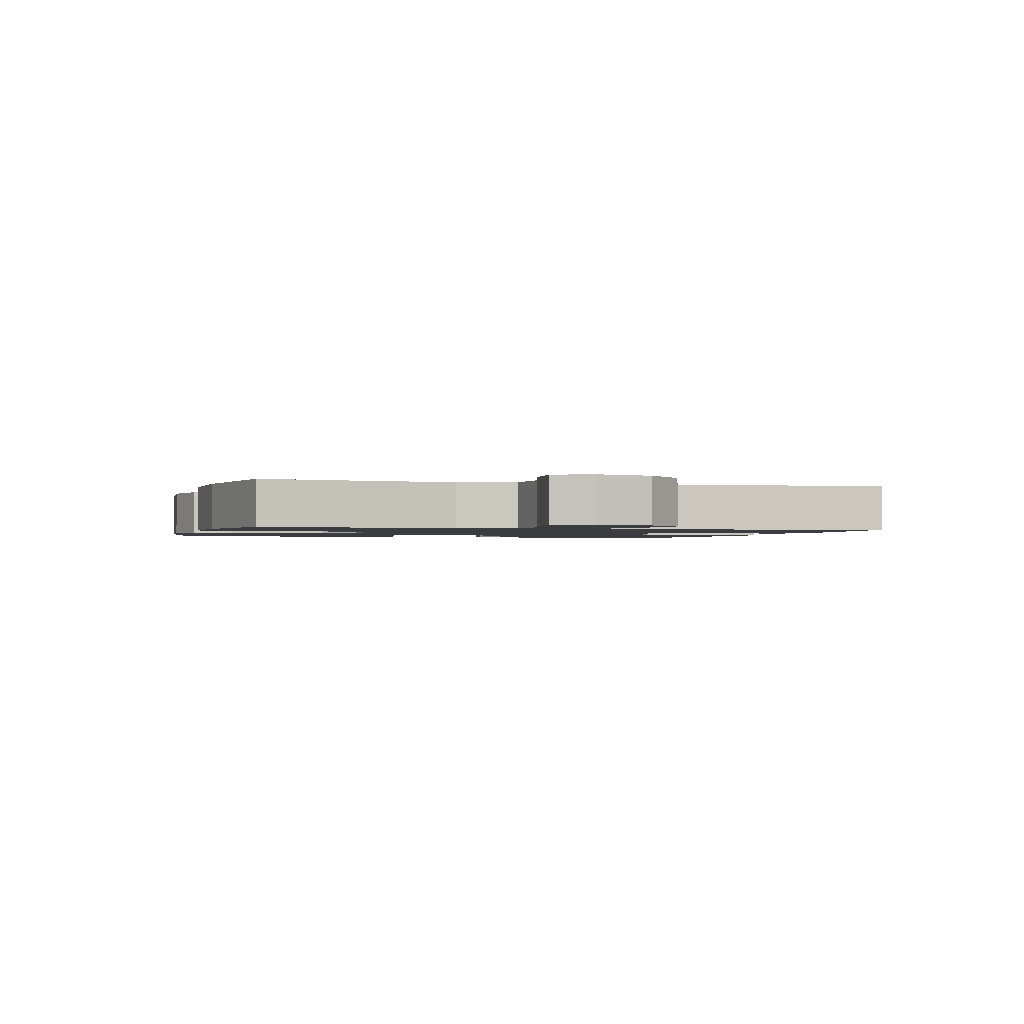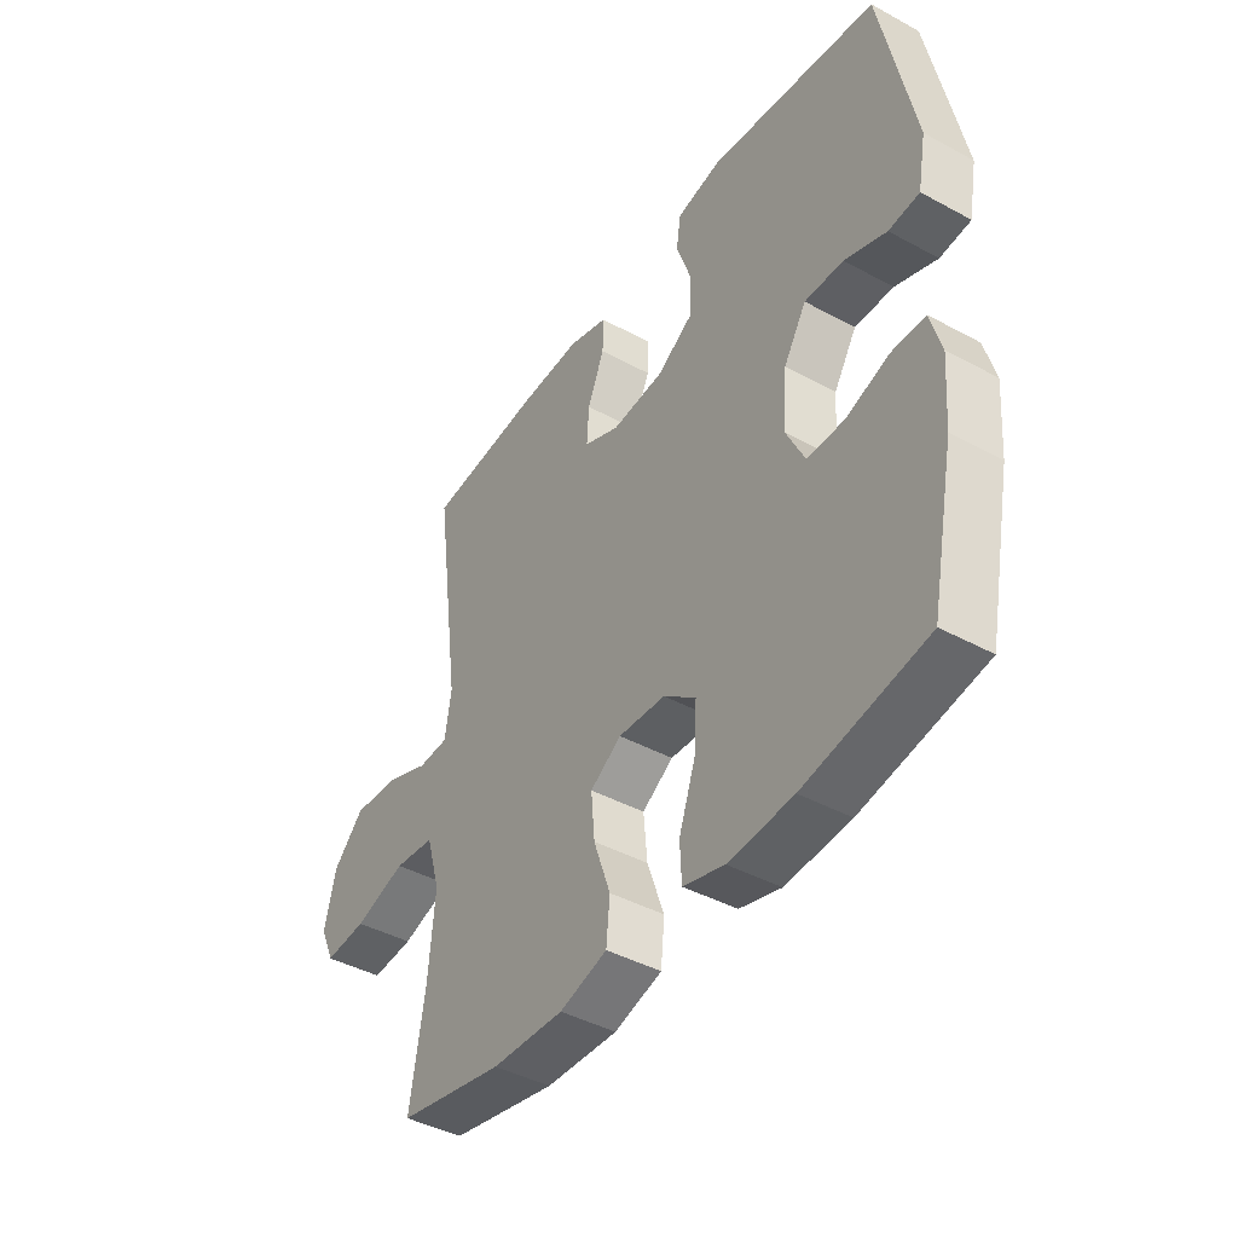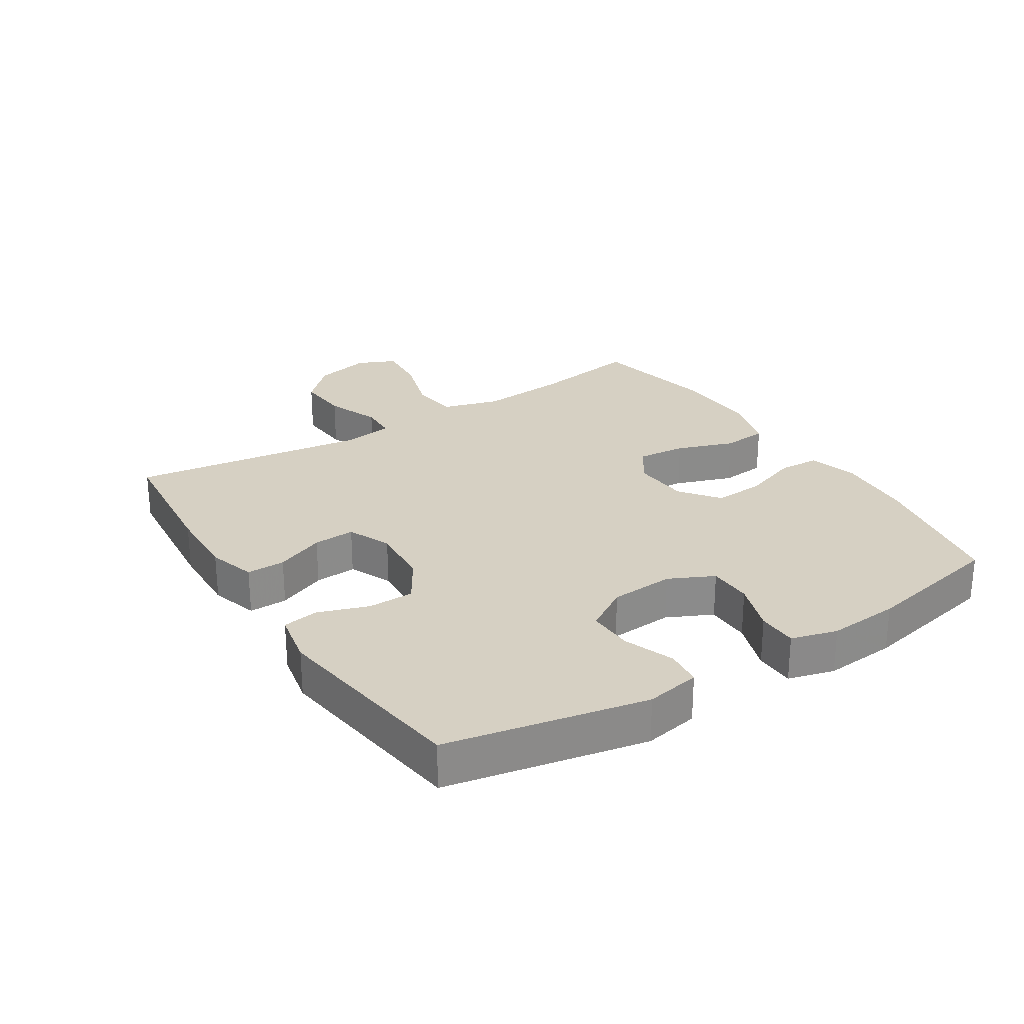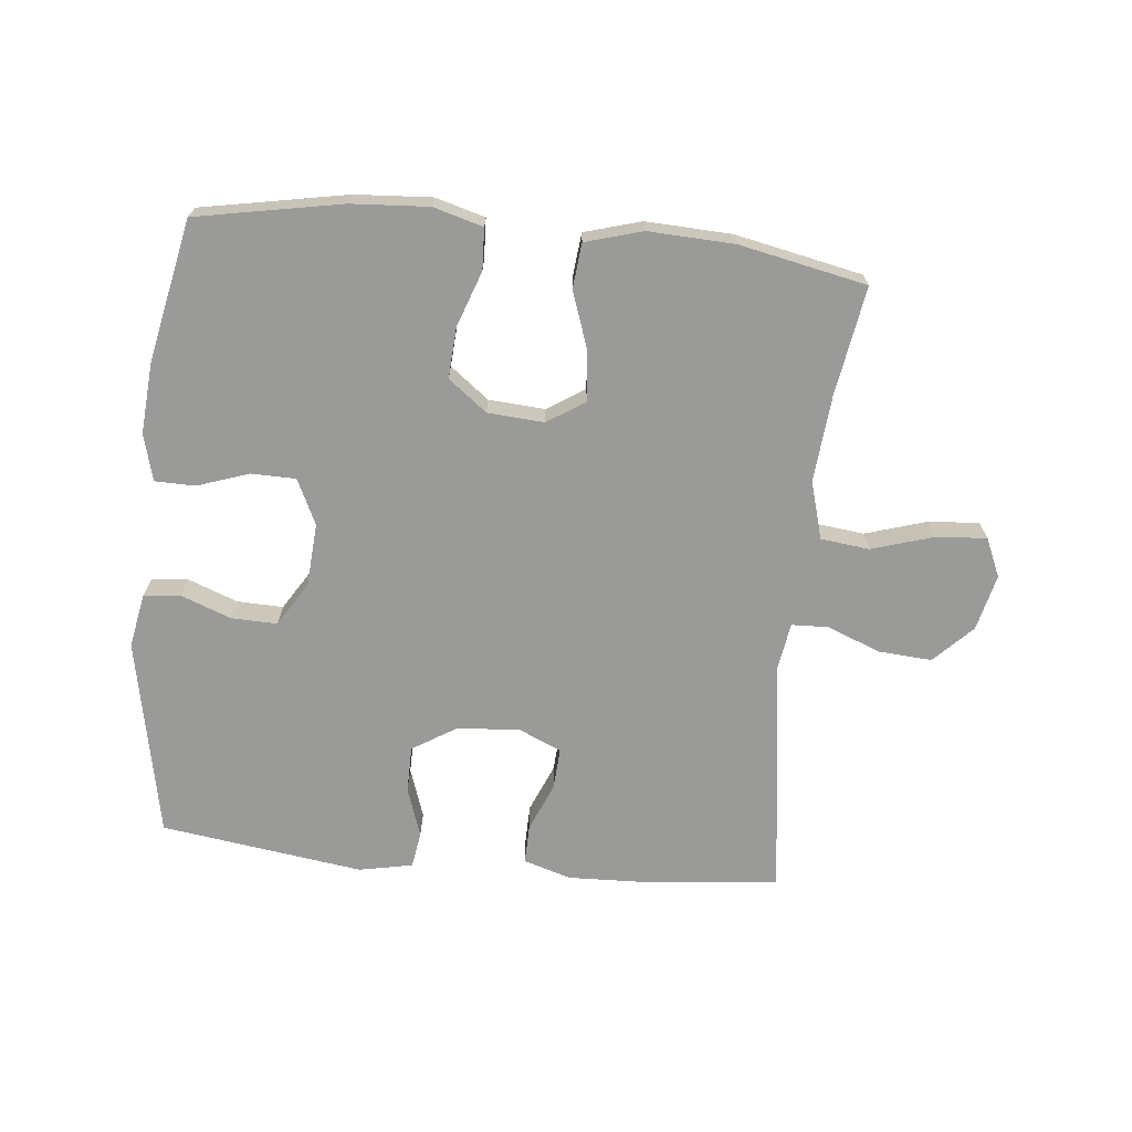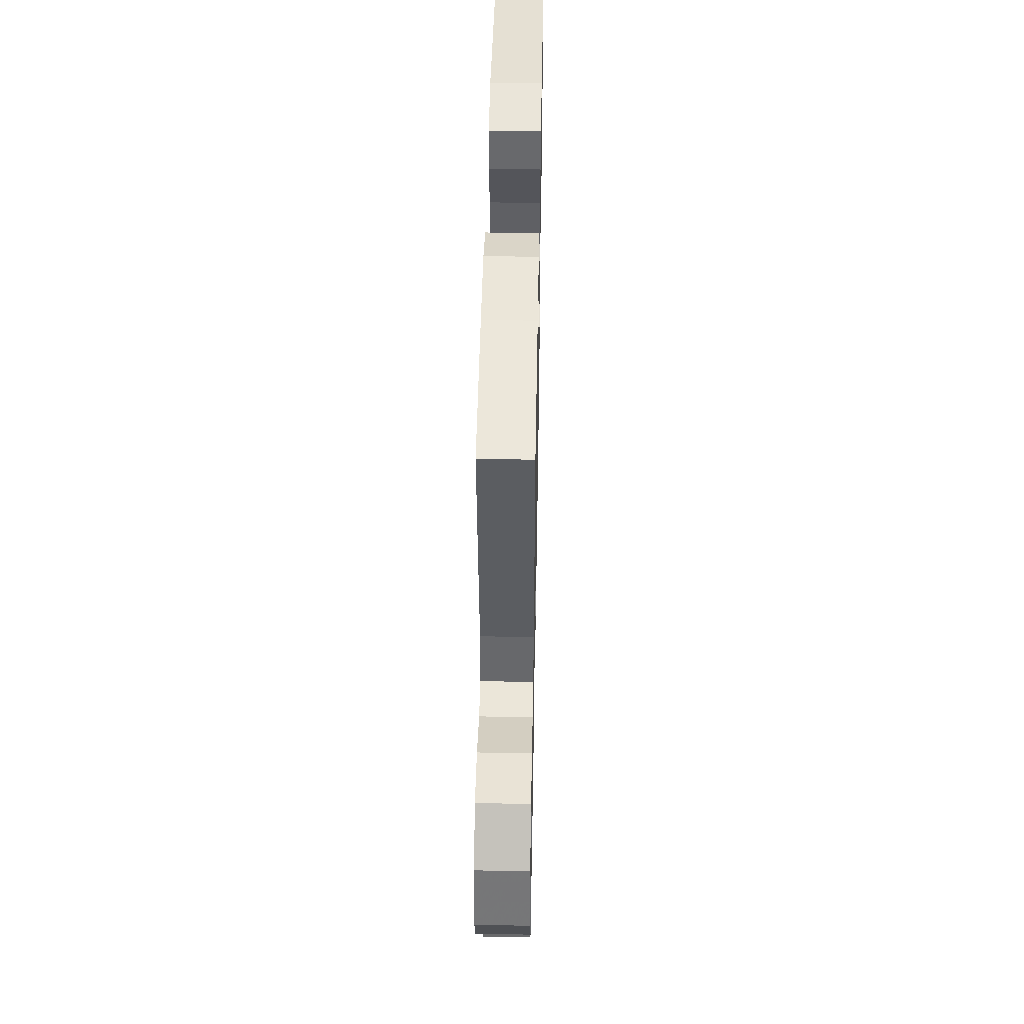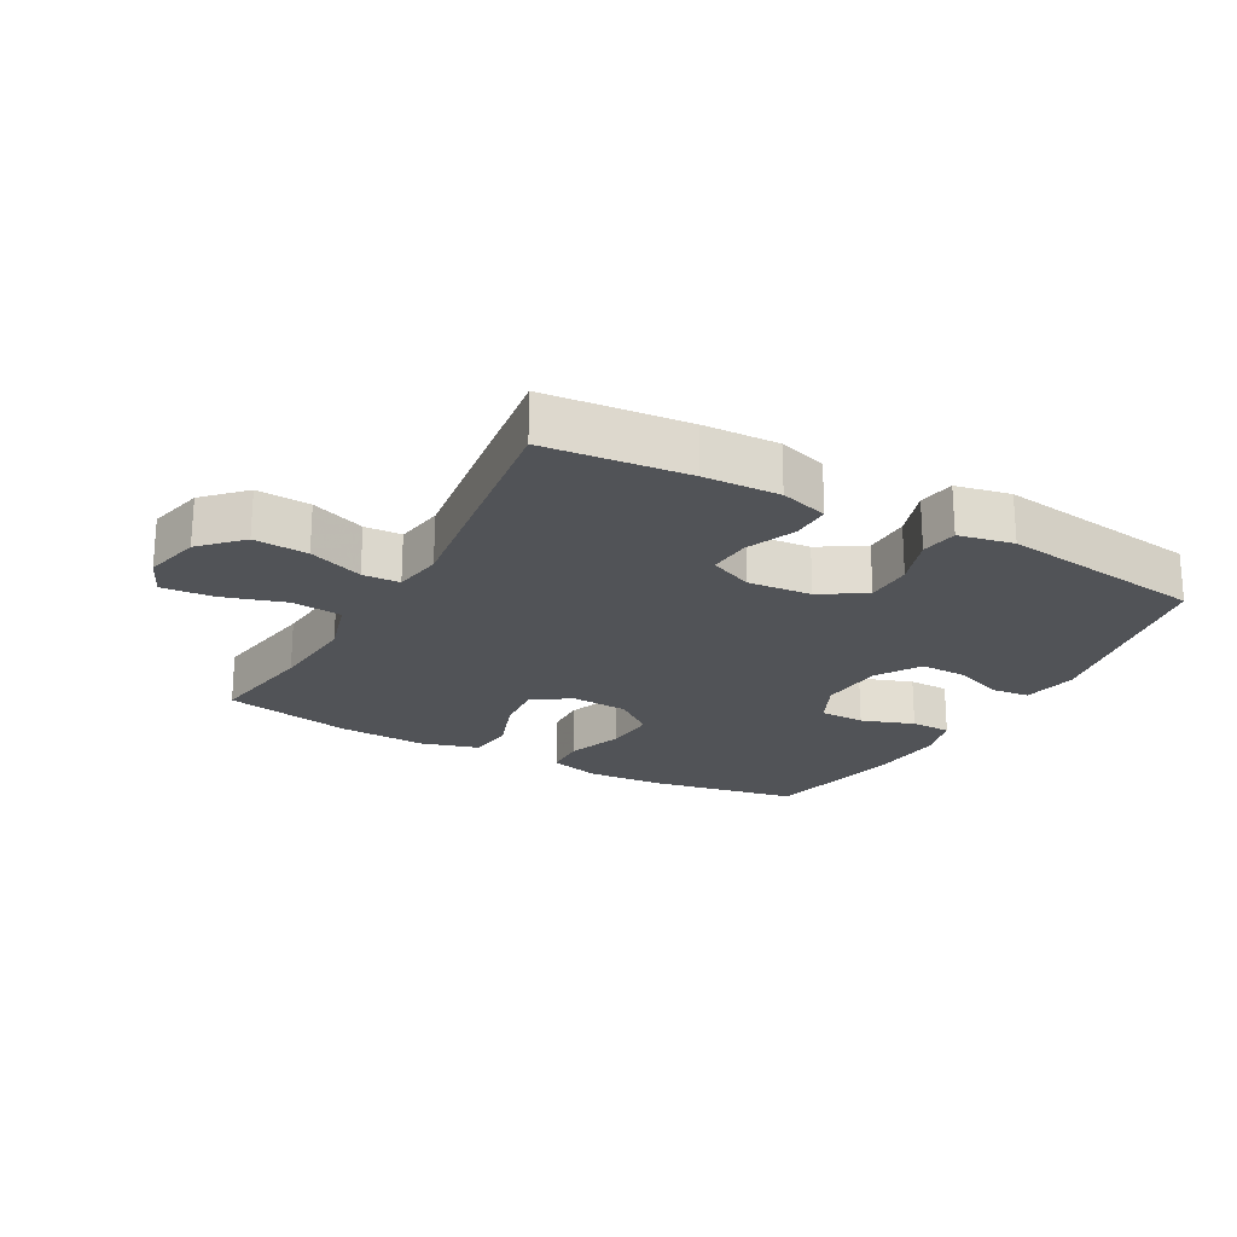
<metadata>
{"format":"obj","ext":"obj","renderer":"f3d","projection":"perspective","resolution":1024,"background":"white","views":[{"elev":-1.5,"azim":-105.5,"up":"+Y"},{"elev":-42.8,"azim":57.1,"up":"+Z"},{"elev":26.5,"azim":57.6,"up":"+Y"},{"elev":-69.2,"azim":174.2,"up":"+Y"},{"elev":46.2,"azim":-88.9,"up":"+Z"},{"elev":-22.0,"azim":-28.8,"up":"+Y"}]}
</metadata>
<code>
v -0.5 0.07 0.5
v -0.279 0.07 0.521
v -0.162 0.07 0.525
v -0.087 0.07 0.502
v -0.088 0.07 0.441
v -0.12 0.07 0.364
v -0.124 0.07 0.298
v -0.056 0.07 0.268
v 0.043 0.07 0.276
v 0.112 0.07 0.319
v 0.113 0.07 0.392
v 0.086 0.07 0.471
v 0.095 0.07 0.528
v 0.18 0.07 0.545
v 0.5 0.07 0.5
v 0.562 0.07 0.185
v 0.546 0.07 0.099
v 0.488 0.07 0.093
v 0.409 0.07 0.123
v 0.336 0.07 0.125
v 0.293 0.07 0.056
v 0.286 0.07 -0.045
v 0.32 0.07 -0.116
v 0.39 0.07 -0.117
v 0.472 0.07 -0.089
v 0.535 0.07 -0.09
v 0.555 0.07 -0.163
v 0.546 0.07 -0.276
v 0.5 0.07 -0.5
v 0.27 0.07 -0.543
v 0.148 0.07 -0.551
v 0.07 0.07 -0.529
v 0.067 0.07 -0.464
v 0.098 0.07 -0.376
v 0.103 0.07 -0.296
v 0.042 0.07 -0.249
v -0.047 0.07 -0.243
v -0.106 0.07 -0.281
v -0.099 0.07 -0.359
v -0.067 0.07 -0.45
v -0.074 0.07 -0.521
v -0.164 0.07 -0.547
v -0.3 0.07 -0.541
v -0.5 0.07 -0.5
v -0.472 0.07 -0.328
v -0.46 0.07 -0.191
v -0.486 0.07 -0.1
v -0.563 0.07 -0.091
v -0.661 0.07 -0.121
v -0.741 0.07 -0.127
v -0.768 0.07 -0.066
v -0.747 0.07 0.023
v -0.688 0.07 0.083
v -0.604 0.07 0.077
v -0.519 0.07 0.044
v -0.461 0.07 0.046
v -0.449 0.07 0.123
v -0.5 0 0.5
v -0.279 0 0.521
v -0.162 0 0.525
v -0.087 0 0.502
v -0.088 0 0.441
v -0.12 0 0.364
v -0.124 0 0.298
v -0.056 0 0.268
v 0.043 0 0.276
v 0.112 0 0.319
v 0.113 0 0.392
v 0.086 0 0.471
v 0.095 0 0.528
v 0.18 0 0.545
v 0.5 0 0.5
v 0.562 0 0.185
v 0.546 0 0.099
v 0.488 0 0.093
v 0.409 0 0.123
v 0.336 0 0.125
v 0.293 0 0.056
v 0.286 0 -0.045
v 0.32 0 -0.116
v 0.39 0 -0.117
v 0.472 0 -0.089
v 0.535 0 -0.09
v 0.555 0 -0.163
v 0.546 0 -0.276
v 0.5 0 -0.5
v 0.27 0 -0.543
v 0.148 0 -0.551
v 0.07 0 -0.529
v 0.067 0 -0.464
v 0.098 0 -0.376
v 0.103 0 -0.296
v 0.042 0 -0.249
v -0.047 0 -0.243
v -0.106 0 -0.281
v -0.099 0 -0.359
v -0.067 0 -0.45
v -0.074 0 -0.521
v -0.164 0 -0.547
v -0.3 0 -0.541
v -0.5 0 -0.5
v -0.472 0 -0.328
v -0.46 0 -0.191
v -0.486 0 -0.1
v -0.563 0 -0.091
v -0.661 0 -0.121
v -0.741 0 -0.127
v -0.768 0 -0.066
v -0.747 0 0.023
v -0.688 0 0.083
v -0.604 0 0.077
v -0.519 0 0.044
v -0.461 0 0.046
v -0.449 0 0.123
f 53 54 55
f 52 53 55
f 51 52 55
f 50 51 55
f 49 50 55
f 48 49 55
f 47 48 55 56
f 46 47 56
f 43 44 45
f 42 43 45
f 41 42 45
f 40 41 45
f 39 40 45
f 38 39 45 46
f 46 56 57
f 38 46 57
f 37 38 57
f 32 33 34
f 31 32 34
f 30 31 34
f 29 30 34
f 28 29 34
f 27 28 34
f 26 27 34
f 25 26 34
f 24 25 34
f 23 24 34 35
f 22 23 35 36
f 17 18 19
f 16 17 19
f 15 16 19
f 14 15 19
f 13 14 19
f 12 13 19
f 11 12 19
f 10 11 19 20
f 9 10 20 21
f 4 5 6
f 3 4 6
f 2 3 6
f 1 2 6
f 57 1 6
f 57 6 7
f 36 37 57
f 22 36 57
f 21 22 57
f 9 21 57
f 8 9 57
f 7 8 57
f 112 111 110
f 112 110 109
f 112 109 108
f 112 108 107
f 112 107 106
f 112 106 105
f 113 112 105 104
f 113 104 103
f 102 101 100
f 102 100 99
f 102 99 98
f 102 98 97
f 102 97 96
f 103 102 96 95
f 114 113 103
f 114 103 95
f 114 95 94
f 91 90 89
f 91 89 88
f 91 88 87
f 91 87 86
f 91 86 85
f 91 85 84
f 91 84 83
f 91 83 82
f 91 82 81
f 92 91 81 80
f 93 92 80 79
f 76 75 74
f 76 74 73
f 76 73 72
f 76 72 71
f 76 71 70
f 76 70 69
f 76 69 68
f 77 76 68 67
f 78 77 67 66
f 63 62 61
f 63 61 60
f 63 60 59
f 63 59 58
f 63 58 114
f 64 63 114
f 114 94 93
f 114 93 79
f 114 79 78
f 114 78 66
f 114 66 65
f 114 65 64
f 1 58 59 2
f 2 59 60 3
f 3 60 61 4
f 4 61 62 5
f 5 62 63 6
f 6 63 64 7
f 7 64 65 8
f 8 65 66 9
f 9 66 67 10
f 10 67 68 11
f 11 68 69 12
f 12 69 70 13
f 13 70 71 14
f 14 71 72 15
f 15 72 73 16
f 16 73 74 17
f 17 74 75 18
f 18 75 76 19
f 19 76 77 20
f 20 77 78 21
f 21 78 79 22
f 22 79 80 23
f 23 80 81 24
f 24 81 82 25
f 25 82 83 26
f 26 83 84 27
f 27 84 85 28
f 28 85 86 29
f 29 86 87 30
f 30 87 88 31
f 31 88 89 32
f 32 89 90 33
f 33 90 91 34
f 34 91 92 35
f 35 92 93 36
f 36 93 94 37
f 37 94 95 38
f 38 95 96 39
f 39 96 97 40
f 40 97 98 41
f 41 98 99 42
f 42 99 100 43
f 43 100 101 44
f 44 101 102 45
f 45 102 103 46
f 46 103 104 47
f 47 104 105 48
f 48 105 106 49
f 49 106 107 50
f 50 107 108 51
f 51 108 109 52
f 52 109 110 53
f 53 110 111 54
f 54 111 112 55
f 55 112 113 56
f 56 113 114 57
f 57 114 58 1

</code>
